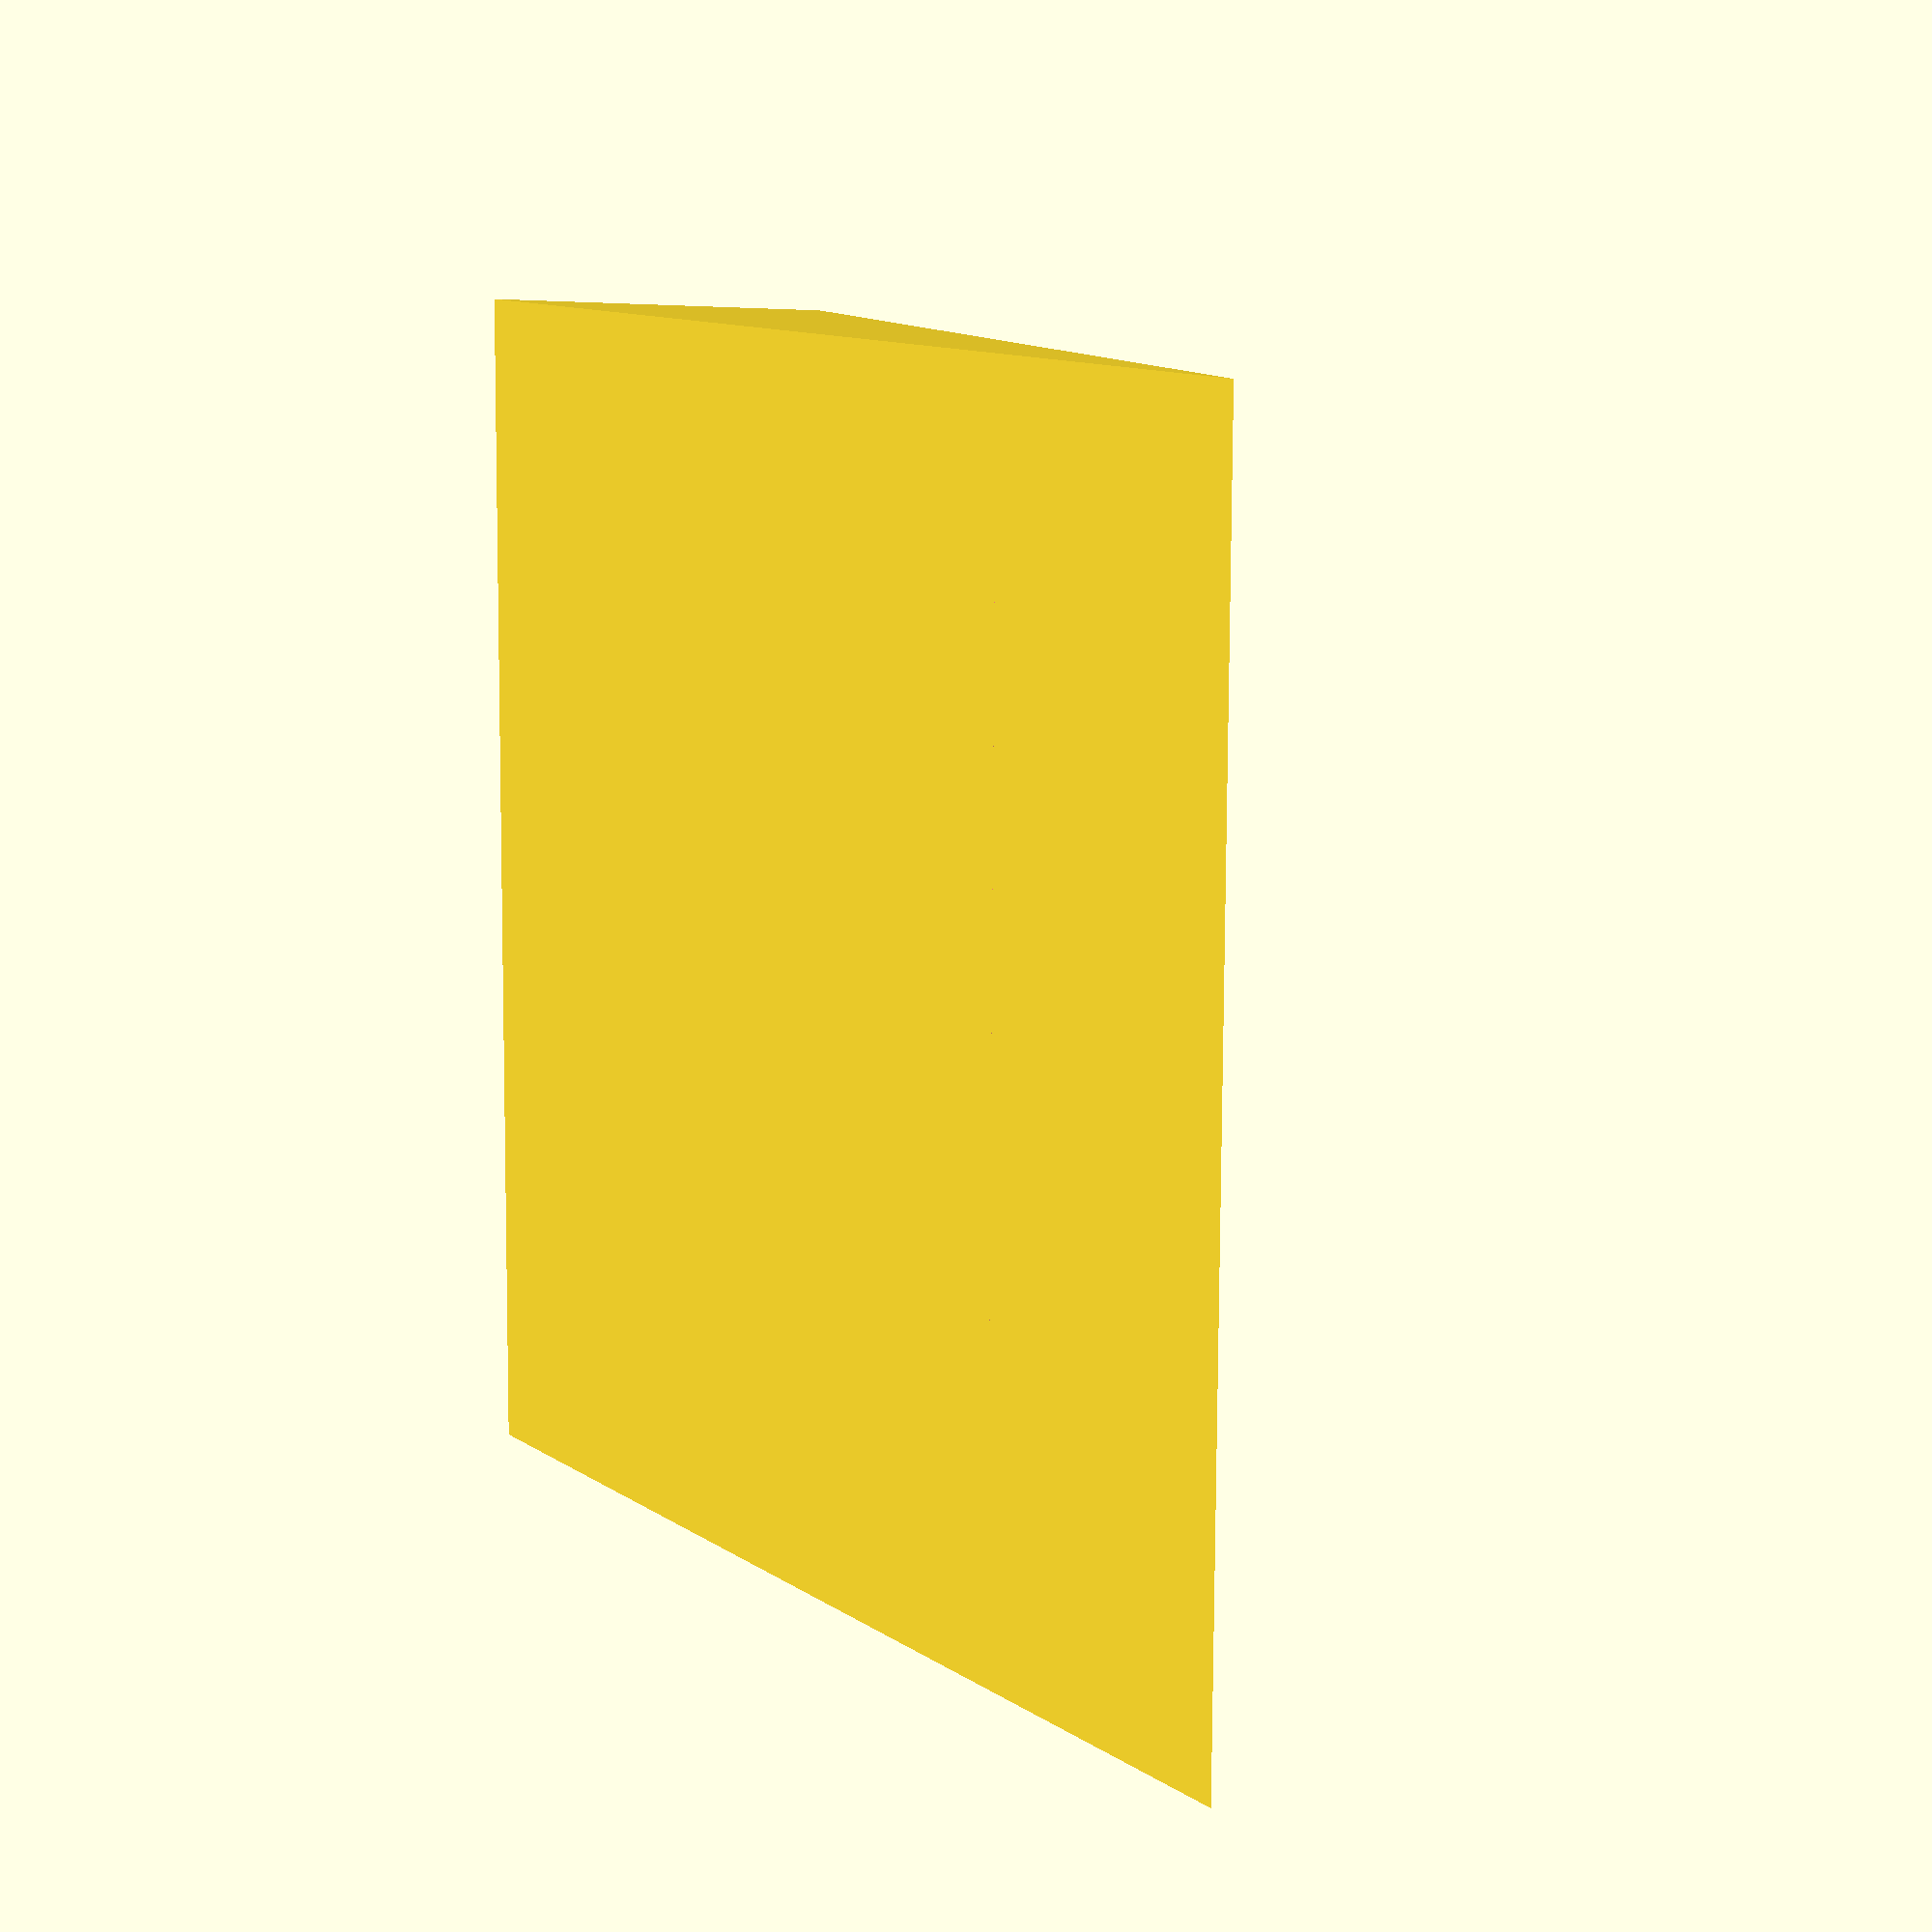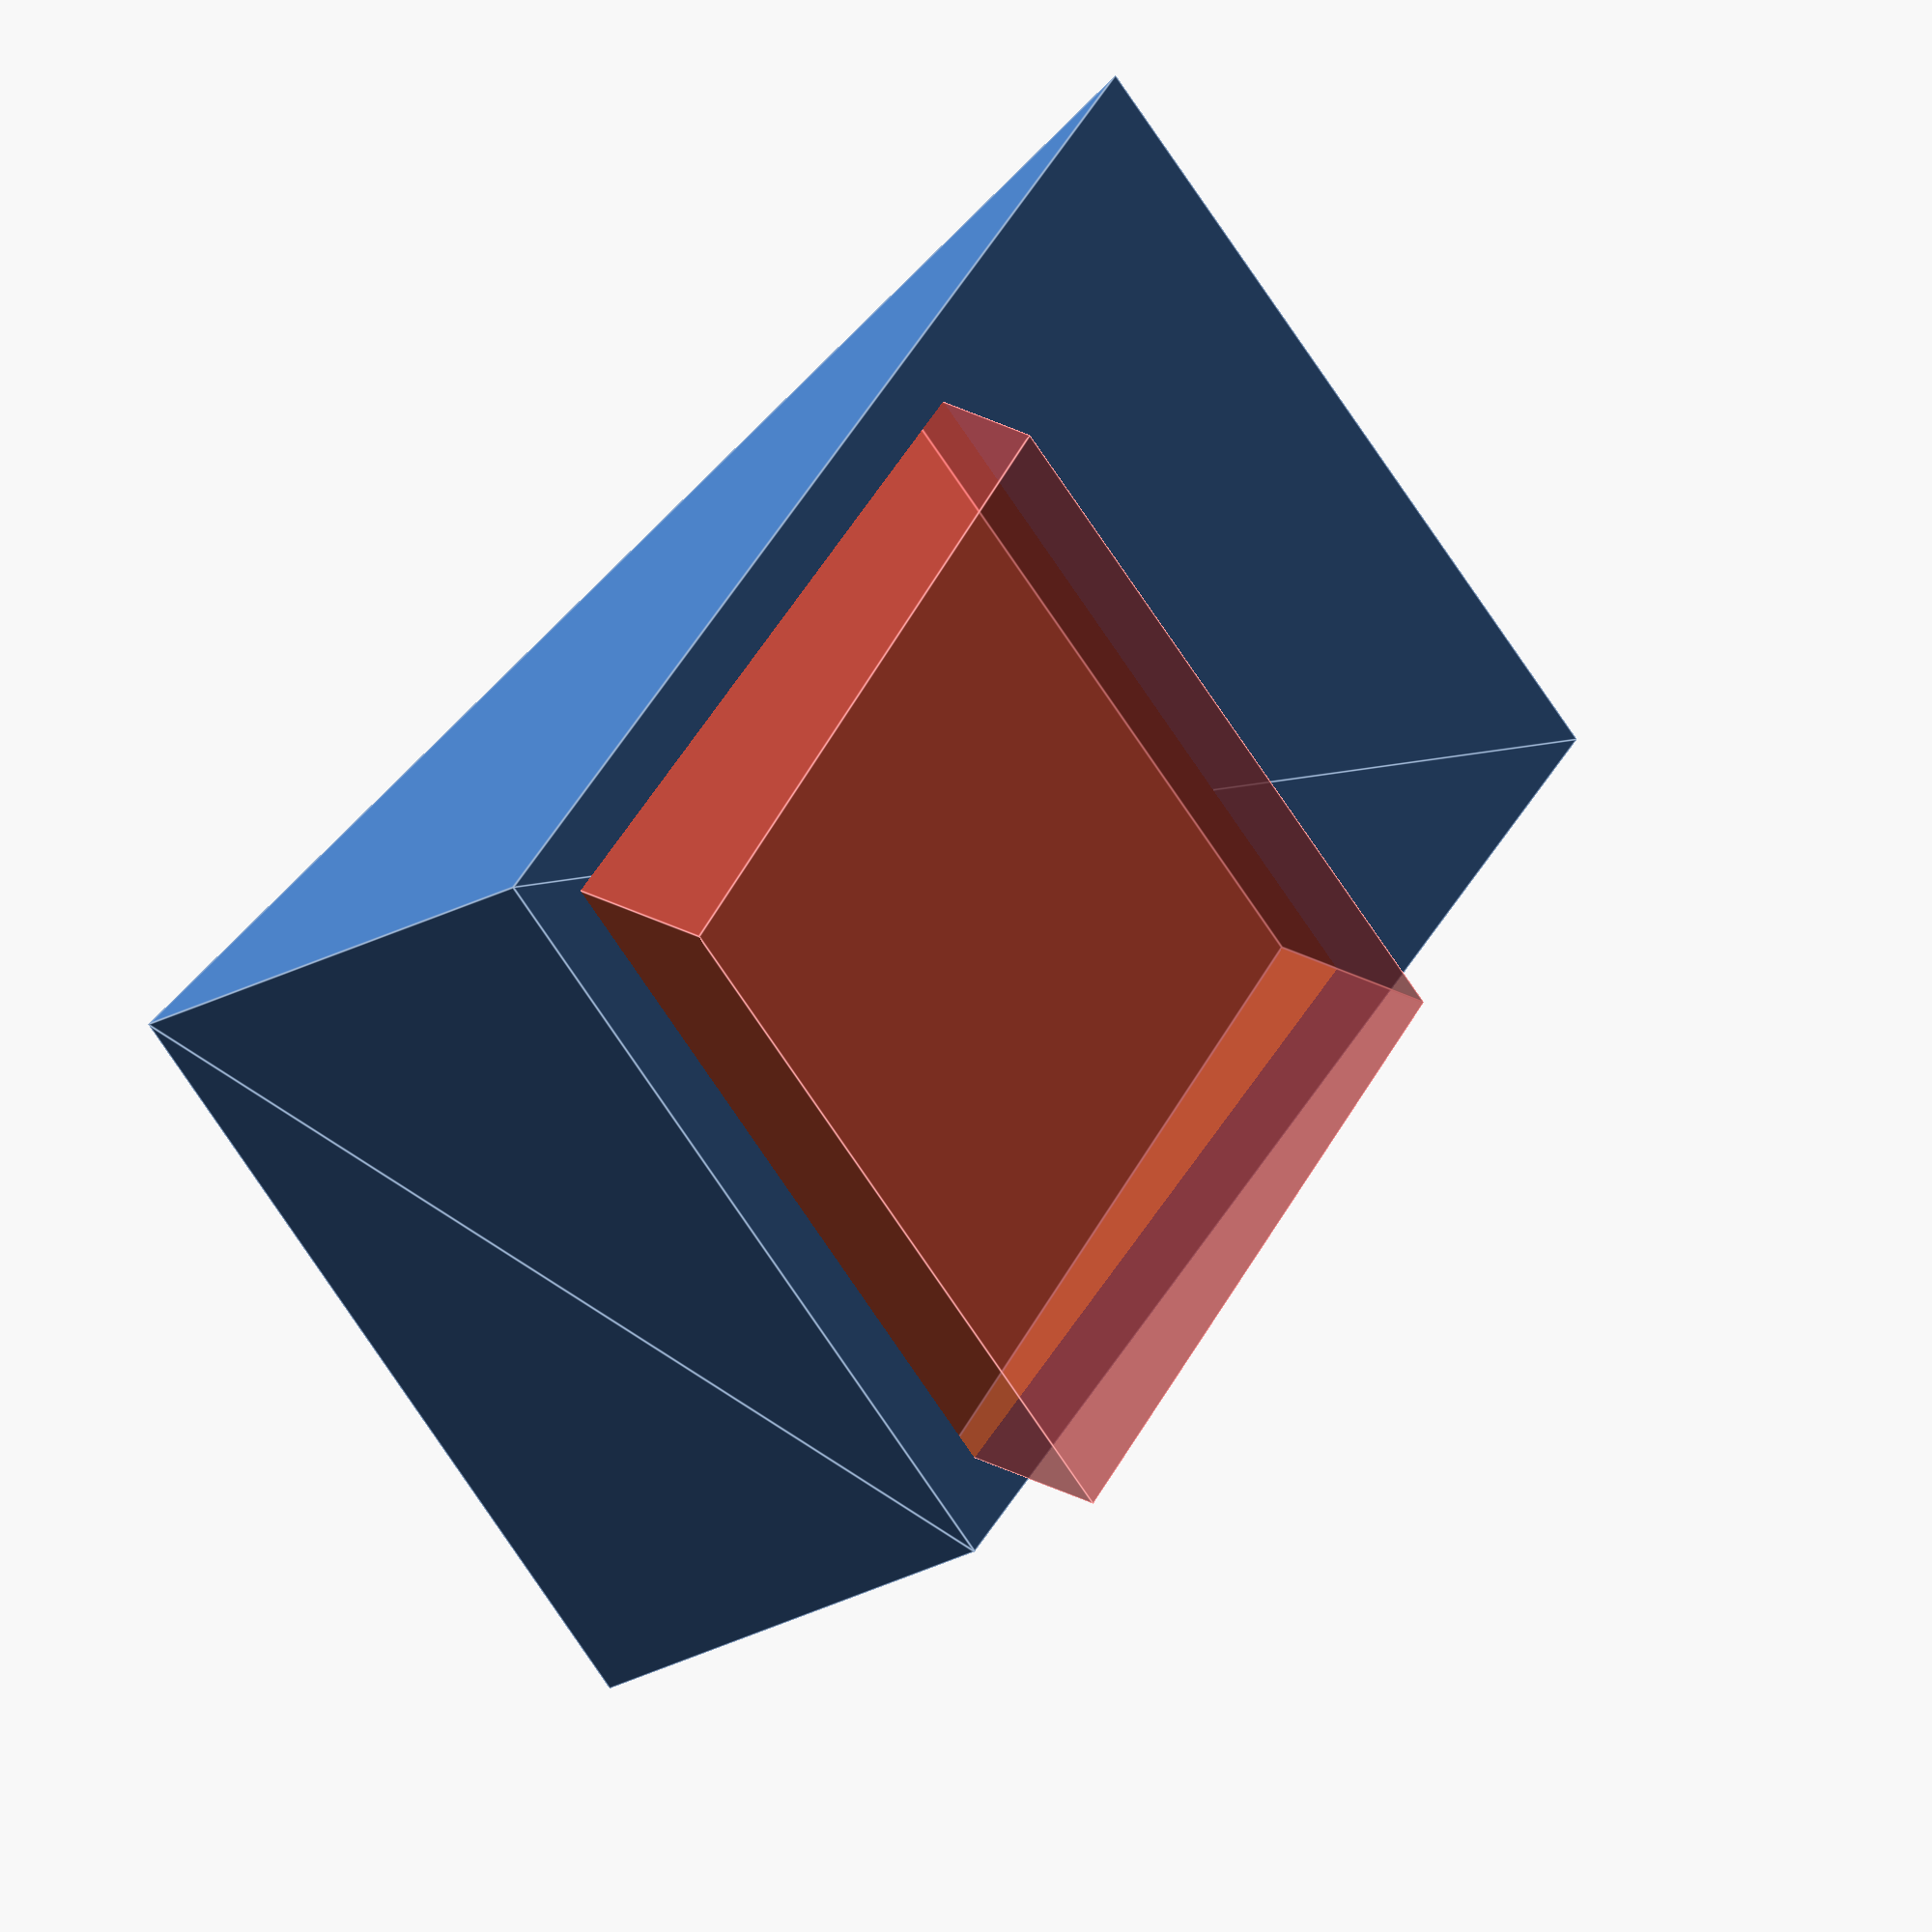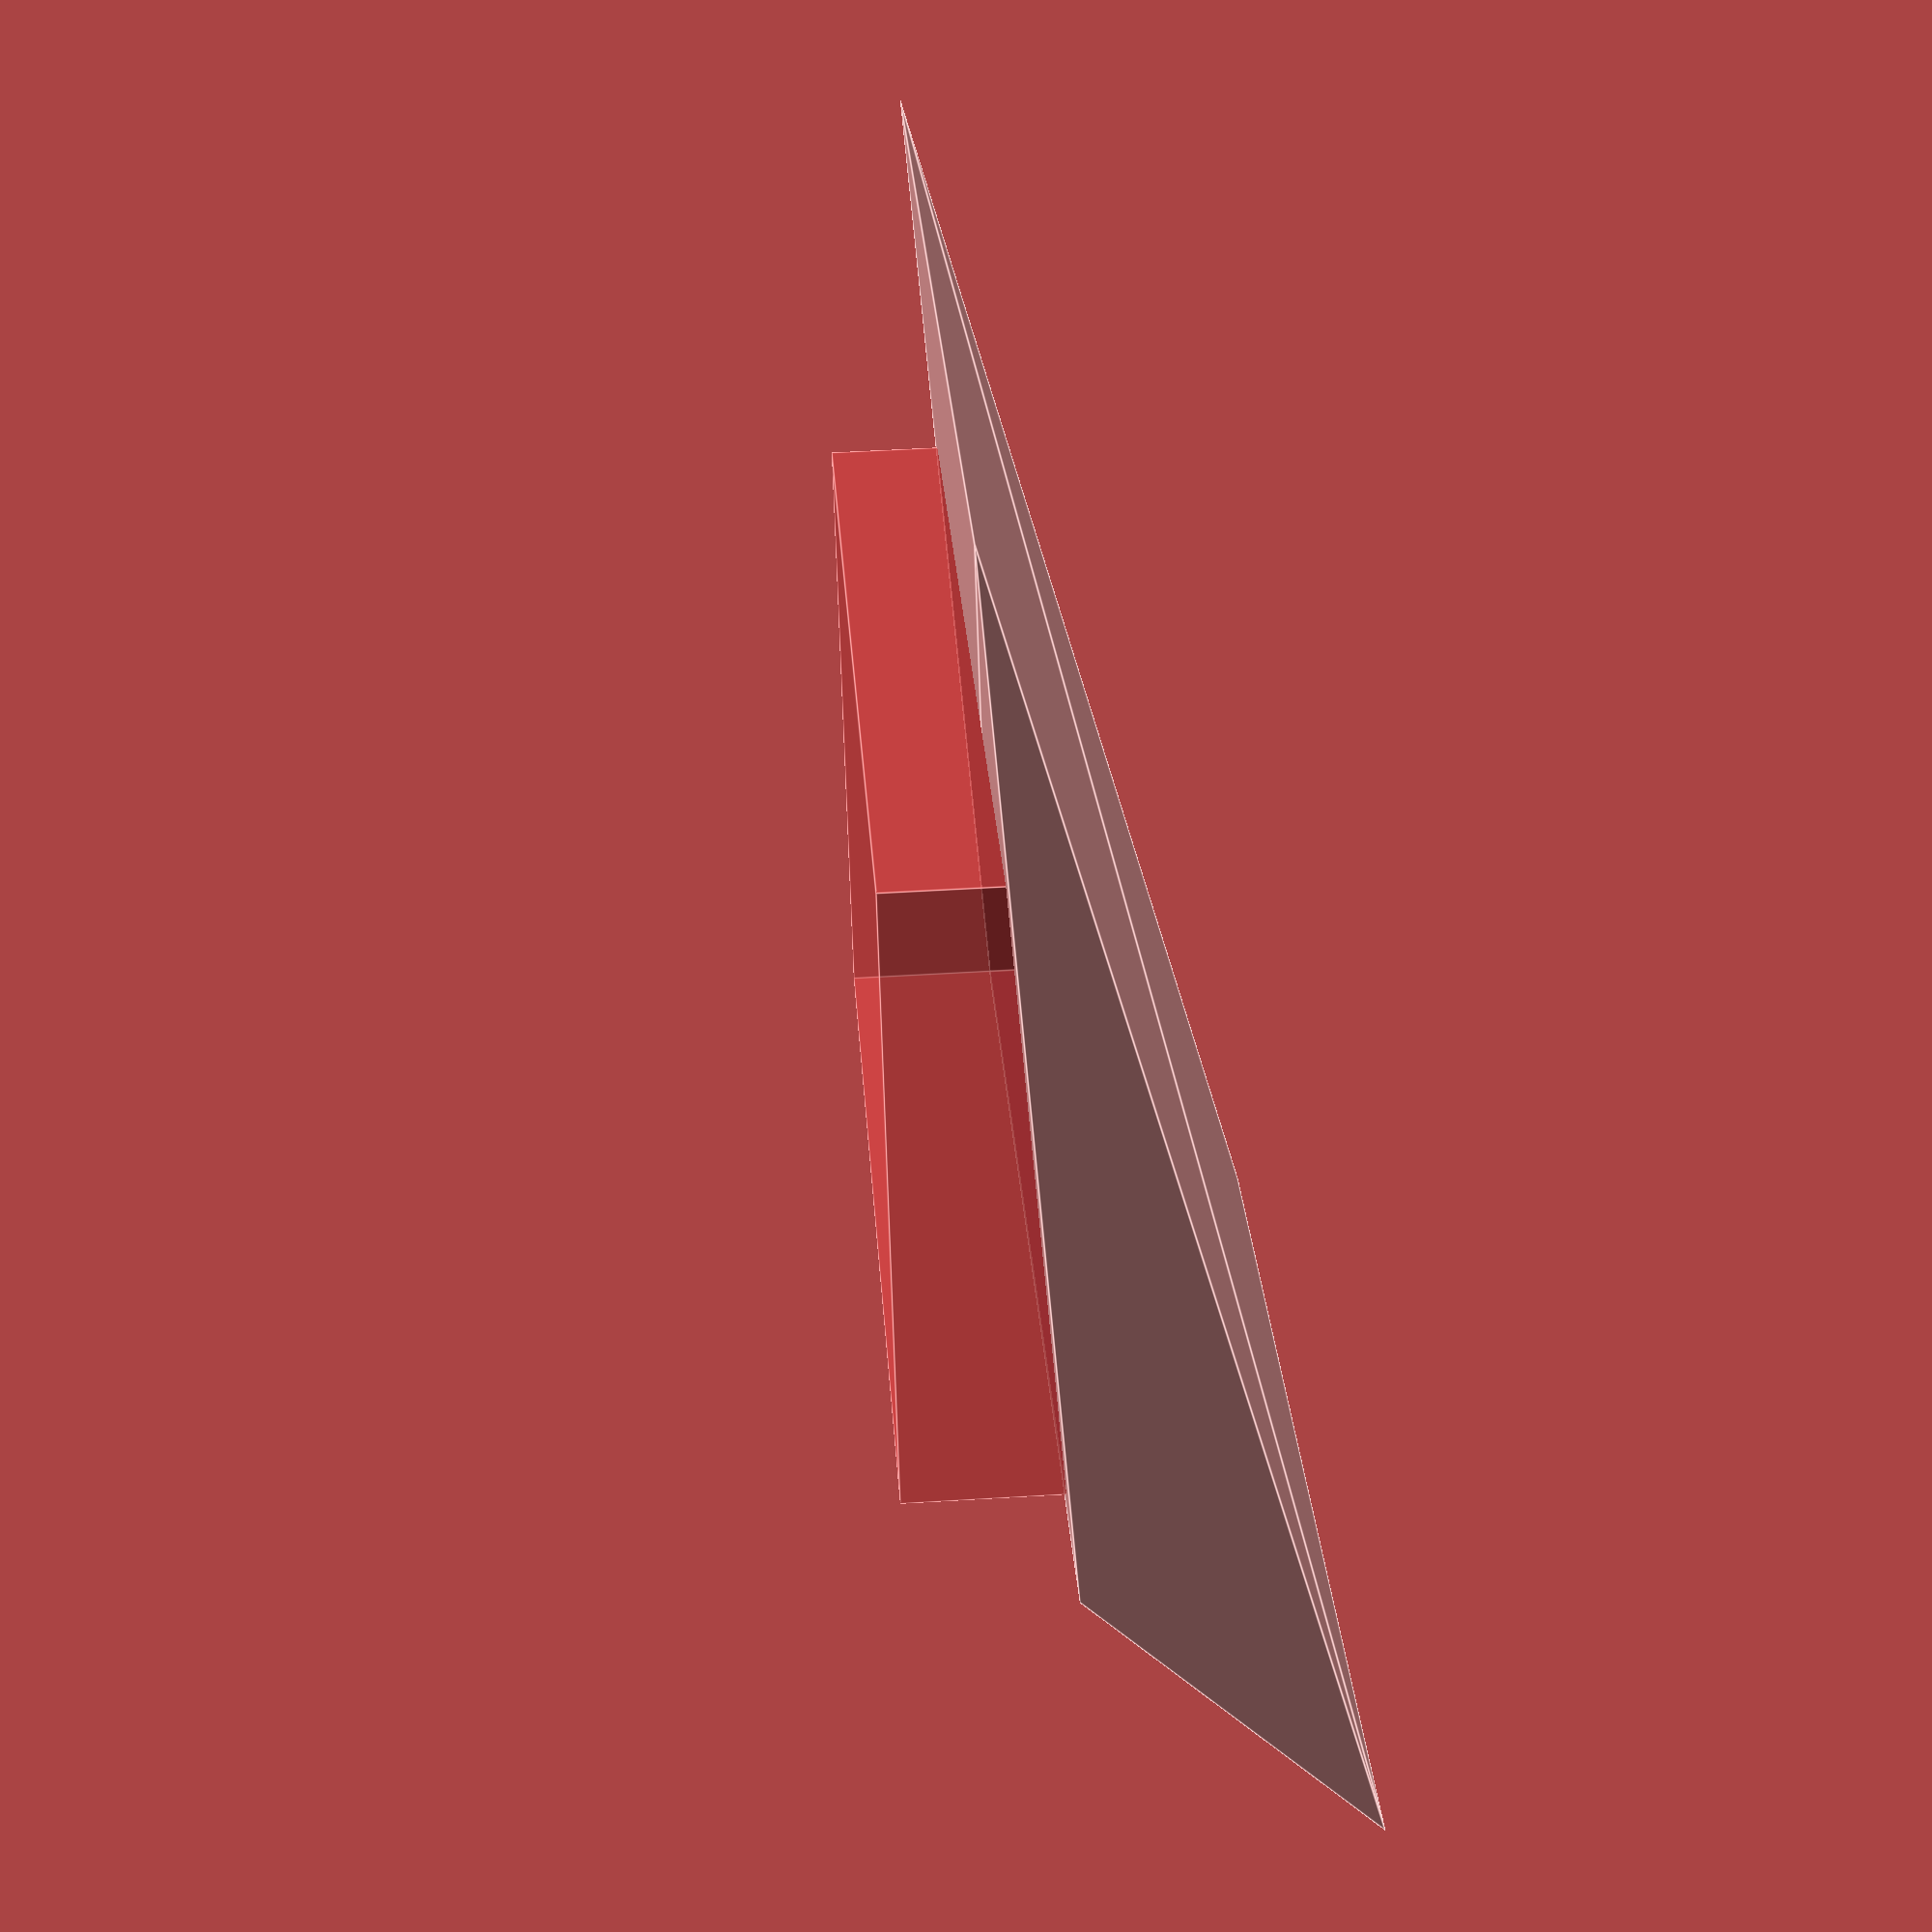
<openscad>
//lcd 2.8 box top
$fn = $preview ? 12 : 72;
w=68.4;
l=74;
h=11;

difference() {
polyhedron( points = [ [0,0,0], [l,0,0], [l,w,0], [0,w,0], [l*3/4,0,h], [l*3/4,w,h]], faces =[[0,1,2,3], [0,4,1], [0,3,5,4], [4,5,2,1], [3,2,5] ], convexity = 2);

#translate([20, 5, 0]) rotate(a=[0,-15,0]) cube([34,58.4,10],false);
}
</openscad>
<views>
elev=169.6 azim=179.4 roll=302.3 proj=p view=solid
elev=141.7 azim=332.7 roll=217.3 proj=o view=edges
elev=74.8 azim=192.0 roll=106.9 proj=p view=edges
</views>
